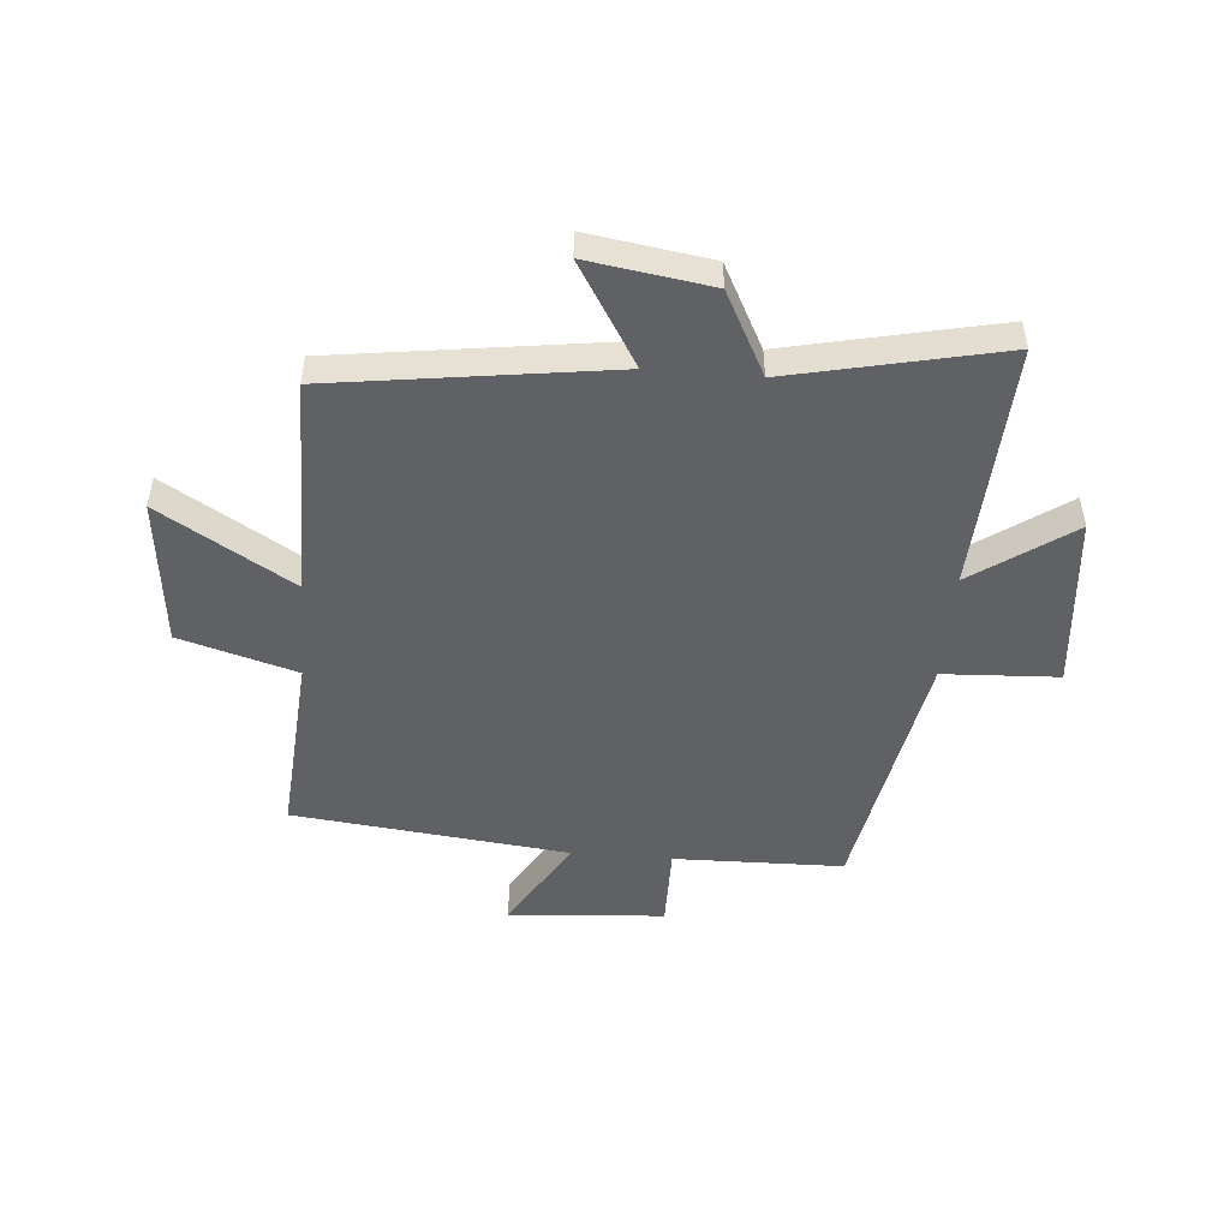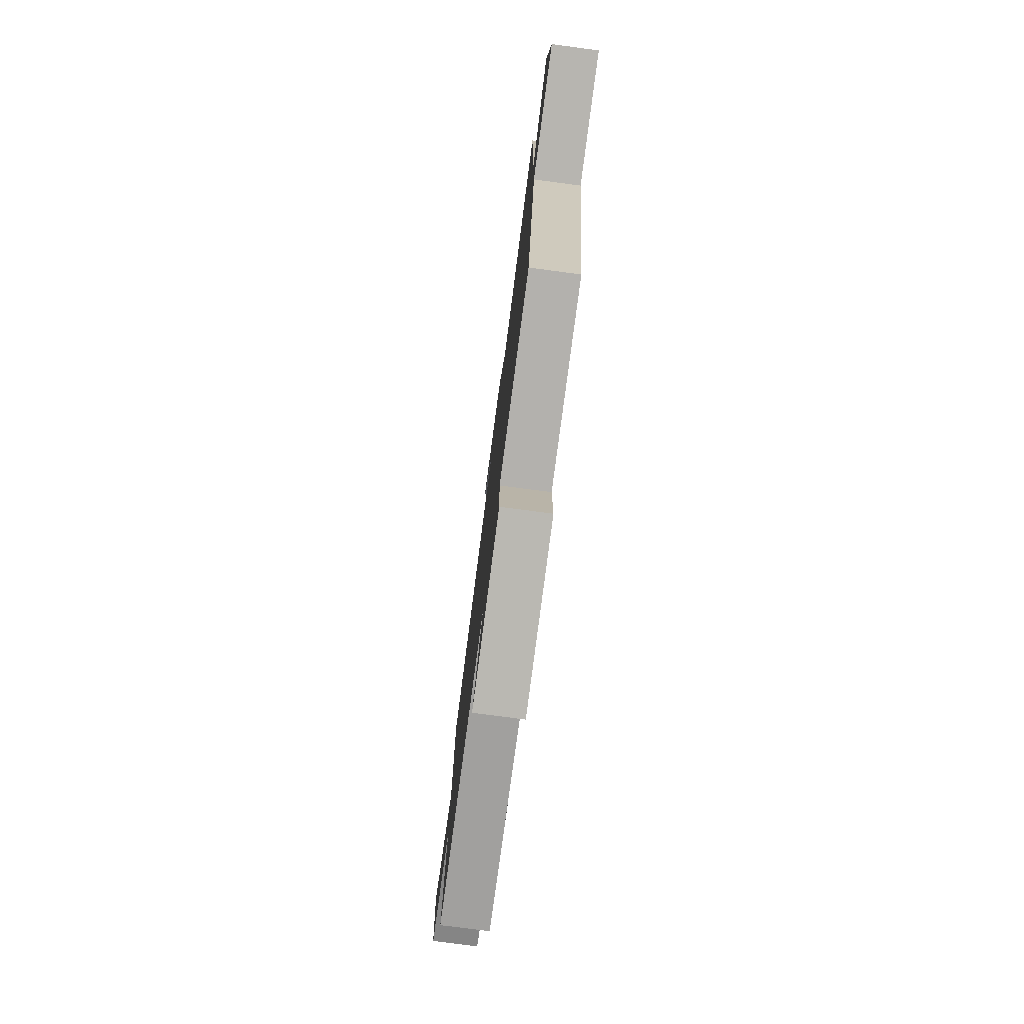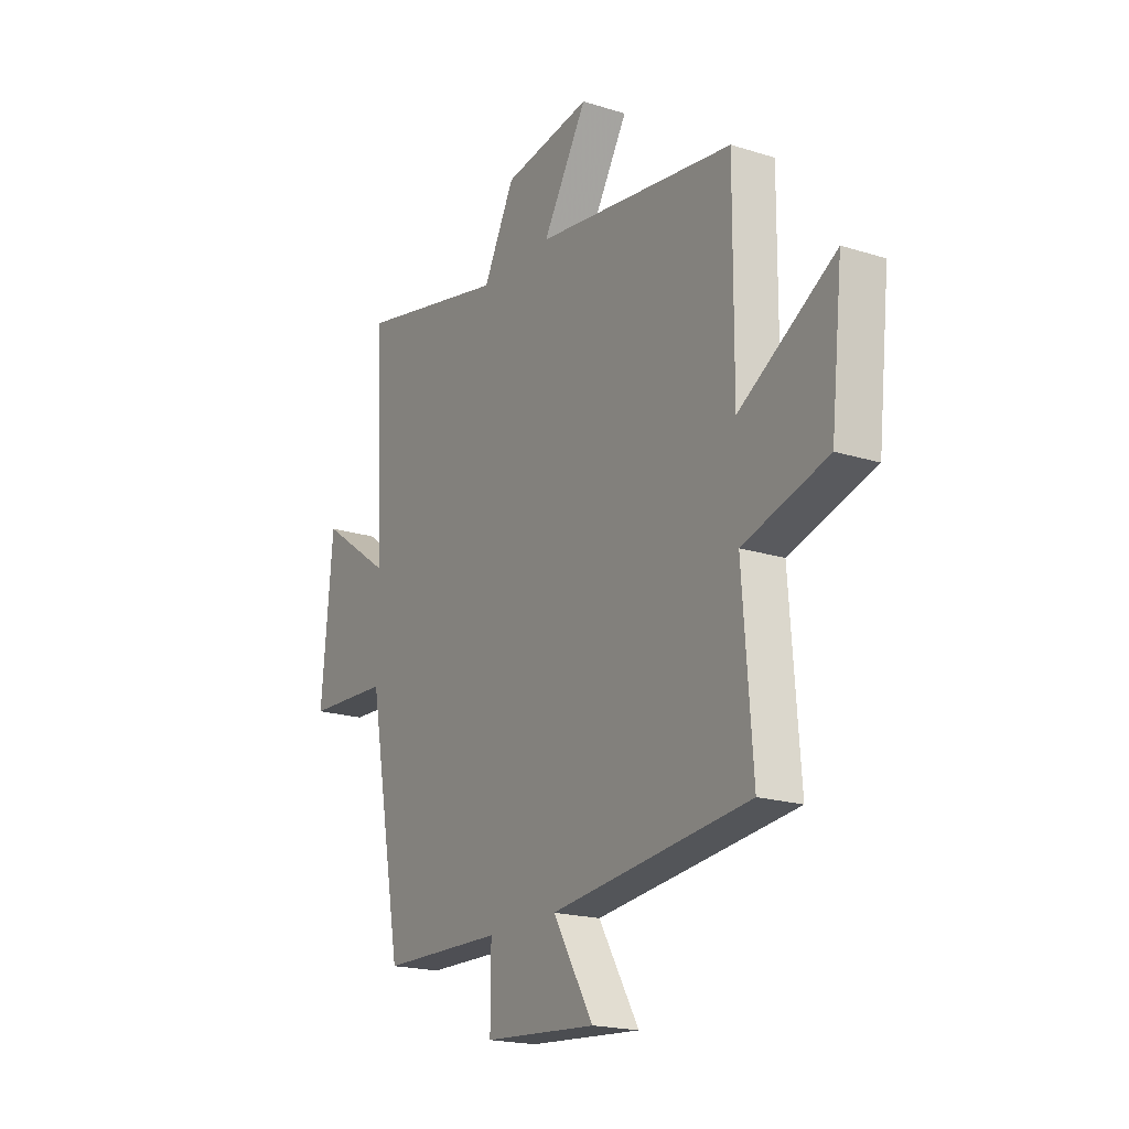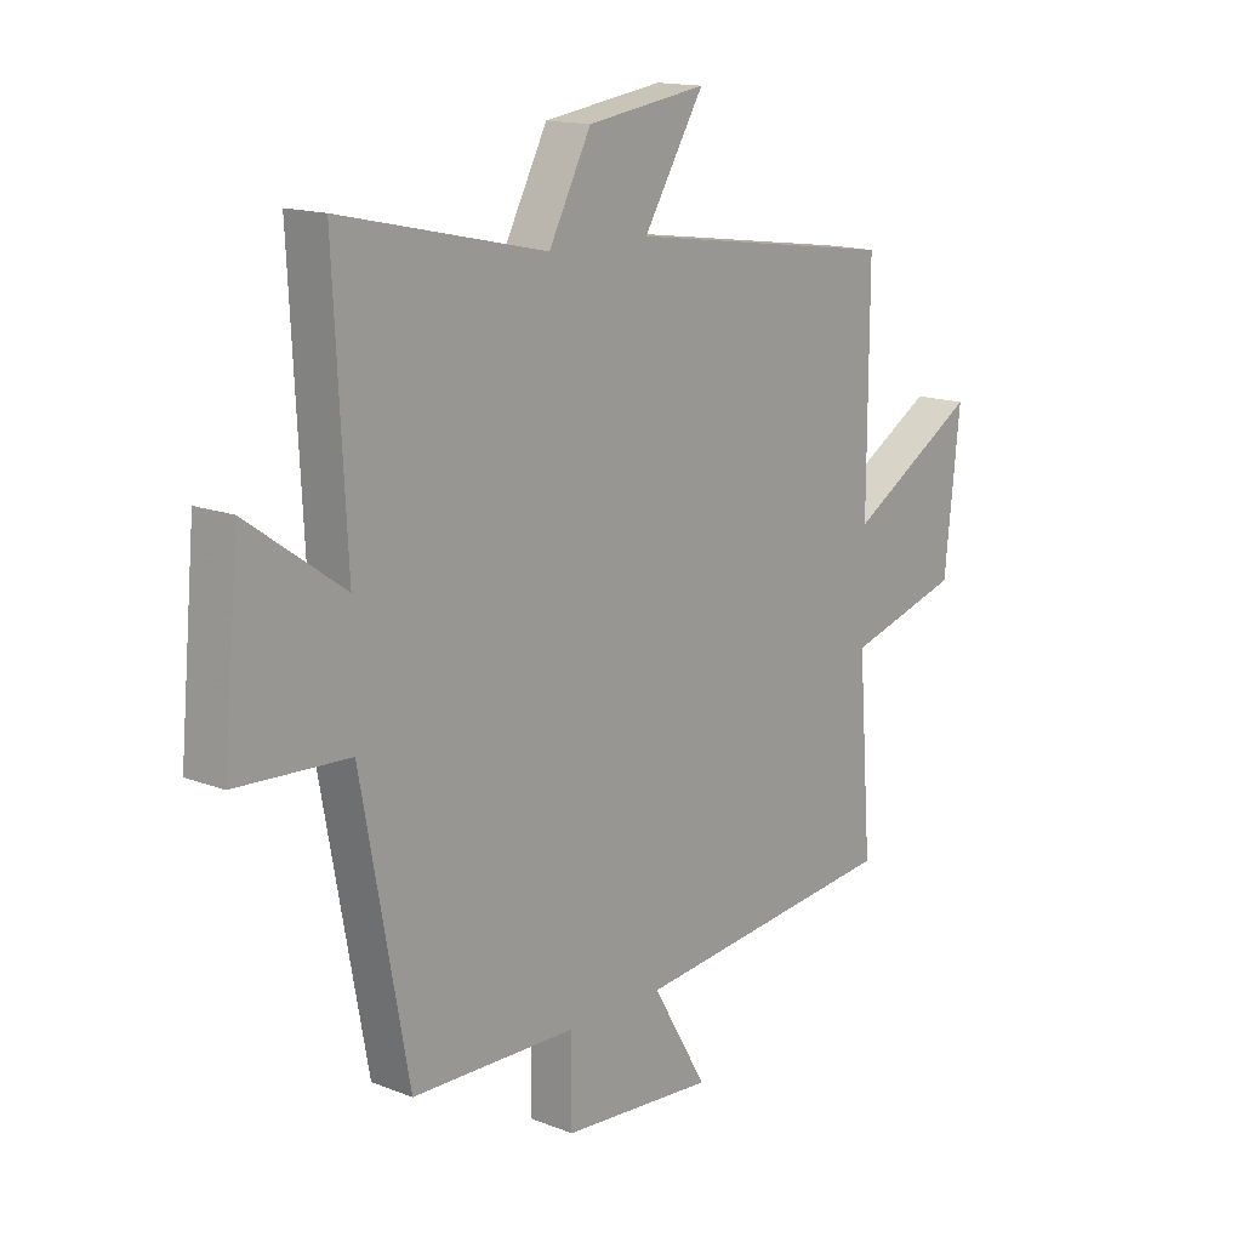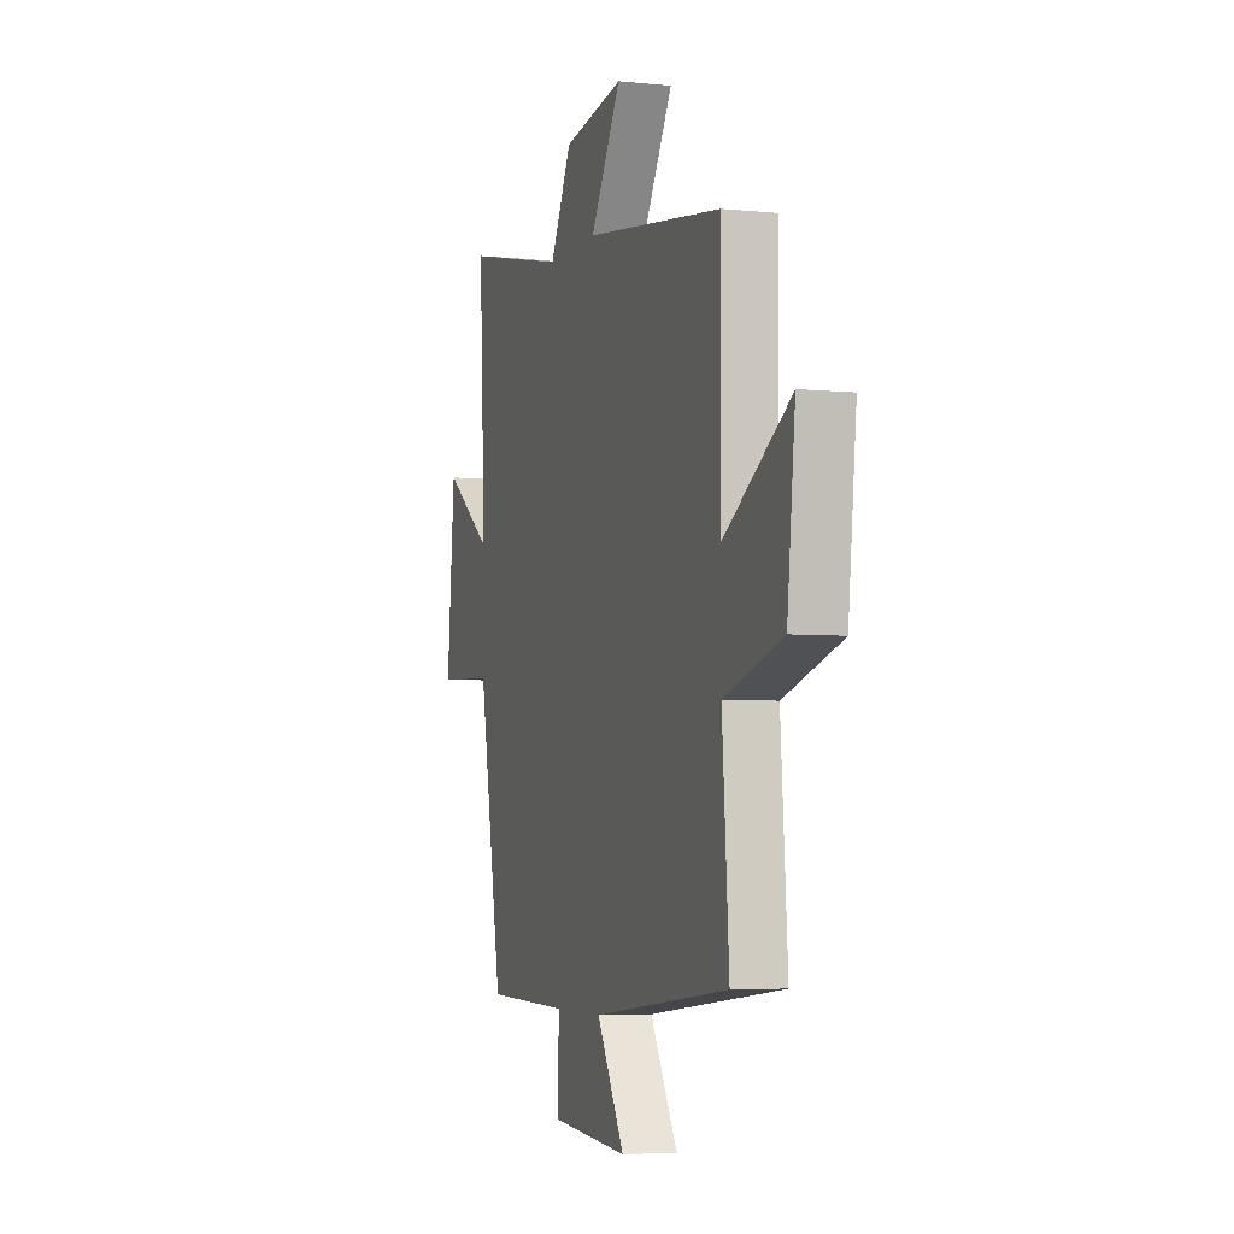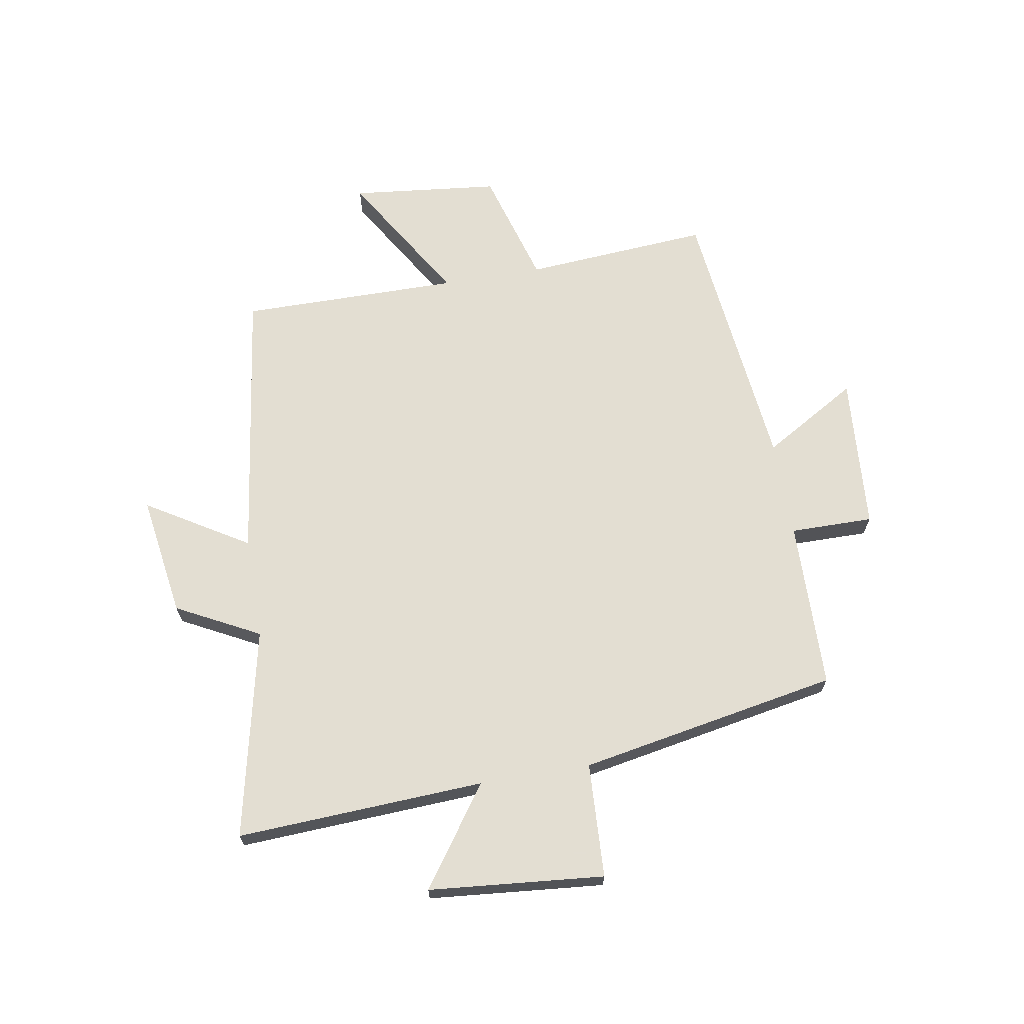
<metadata>
{"format":"obj","ext":"obj","renderer":"f3d","projection":"perspective","resolution":1024,"background":"white","views":[{"elev":-49.1,"azim":-4.8,"up":"+Y"},{"elev":-78.1,"azim":82.5,"up":"+Z"},{"elev":-19.4,"azim":-120.5,"up":"+Z"},{"elev":14.9,"azim":130.0,"up":"+Z"},{"elev":-4.7,"azim":-108.1,"up":"+Z"},{"elev":67.4,"azim":80.3,"up":"+Y"}]}
</metadata>
<code>
v -0.502 0.07 0.433
v -0.022 0.07 0.5
v -0.129 0.07 0.676
v 0.083 0.07 0.644
v 0.158 0.07 0.5
v 0.522 0.07 0.58
v 0.5 0.07 0.15
v 0.671 0.07 0.27
v 0.699 0.07 -0.034
v 0.5 0.07 -0.044
v 0.417 0.07 -0.494
v 0.124 0.07 -0.5
v 0.125 0.07 -0.644
v -0.145 0.07 -0.664
v -0.048 0.07 -0.5
v -0.524 0.07 -0.448
v -0.5 0.07 -0.126
v -0.702 0.07 -0.067
v -0.73 0.07 0.191
v -0.5 0.07 0.052
v -0.502 0 0.433
v -0.022 0 0.5
v -0.129 0 0.676
v 0.083 0 0.644
v 0.158 0 0.5
v 0.522 0 0.58
v 0.5 0 0.15
v 0.671 0 0.27
v 0.699 0 -0.034
v 0.5 0 -0.044
v 0.417 0 -0.494
v 0.124 0 -0.5
v 0.125 0 -0.644
v -0.145 0 -0.664
v -0.048 0 -0.5
v -0.524 0 -0.448
v -0.5 0 -0.126
v -0.702 0 -0.067
v -0.73 0 0.191
v -0.5 0 0.052
f 17 18 19 20
f 15 16 17
f 15 17 20
f 12 13 14 15
f 10 11 12 15
f 10 15 20 1
f 7 8 9 10
f 5 6 7
f 5 7 10 1
f 2 3 4 5
f 1 2 5
f 40 39 38 37
f 37 36 35
f 40 37 35
f 35 34 33 32
f 35 32 31 30
f 21 40 35 30
f 30 29 28 27
f 27 26 25
f 21 30 27 25
f 25 24 23 22
f 25 22 21
f 1 21 22 2
f 2 22 23 3
f 3 23 24 4
f 4 24 25 5
f 5 25 26 6
f 6 26 27 7
f 7 27 28 8
f 8 28 29 9
f 9 29 30 10
f 10 30 31 11
f 11 31 32 12
f 12 32 33 13
f 13 33 34 14
f 14 34 35 15
f 15 35 36 16
f 16 36 37 17
f 17 37 38 18
f 18 38 39 19
f 19 39 40 20
f 20 40 21 1

</code>
